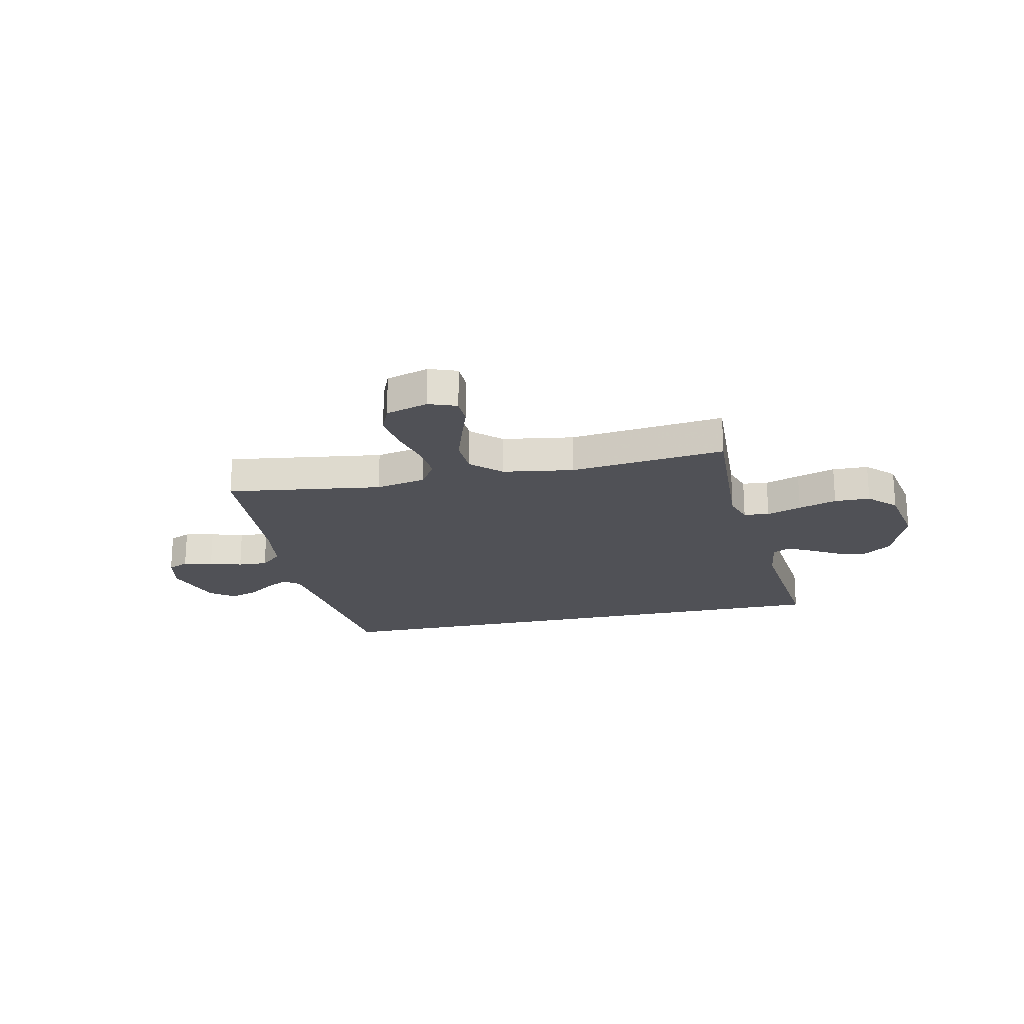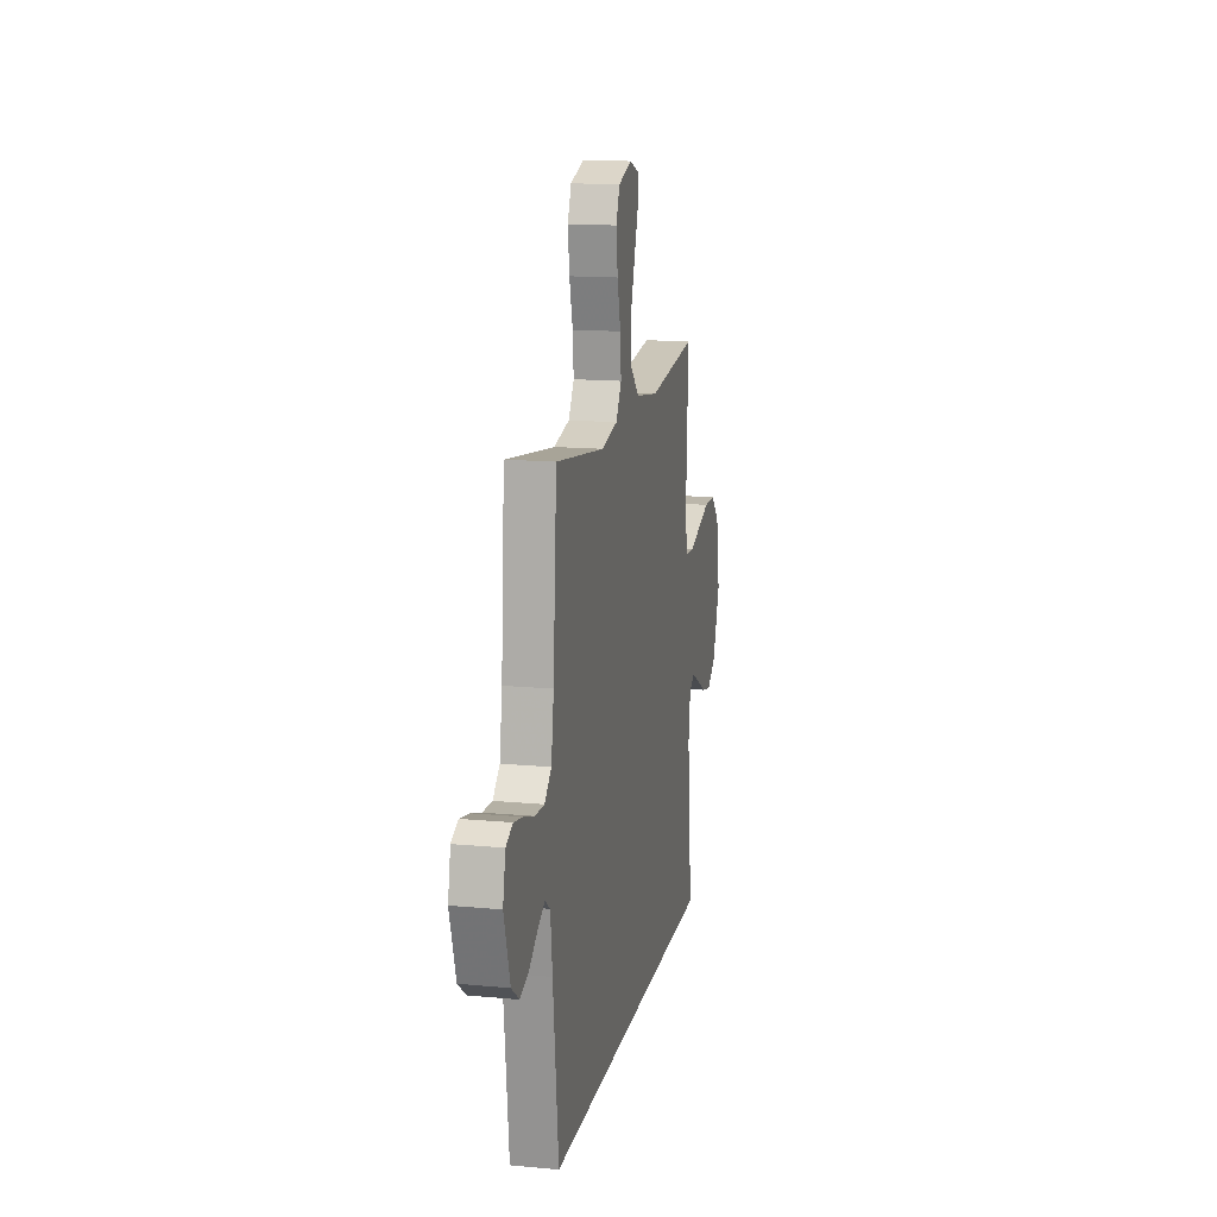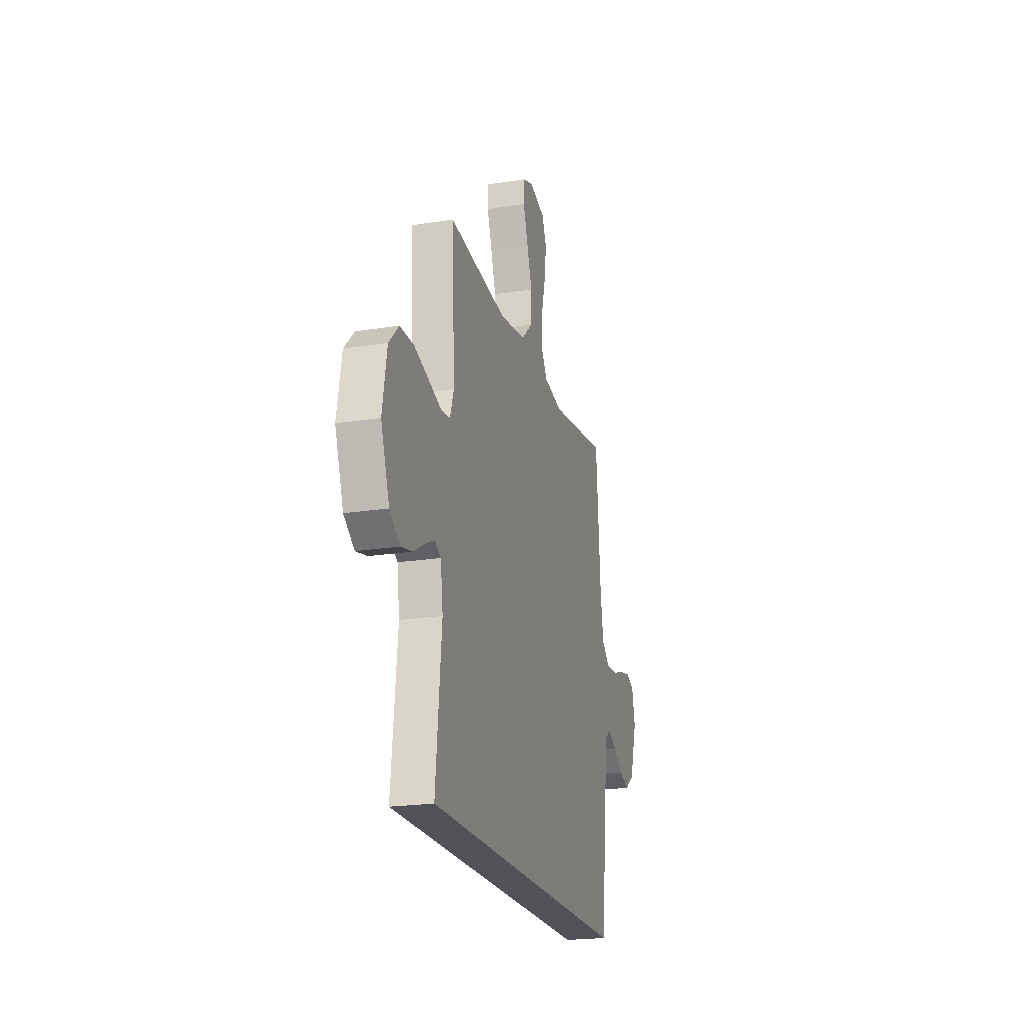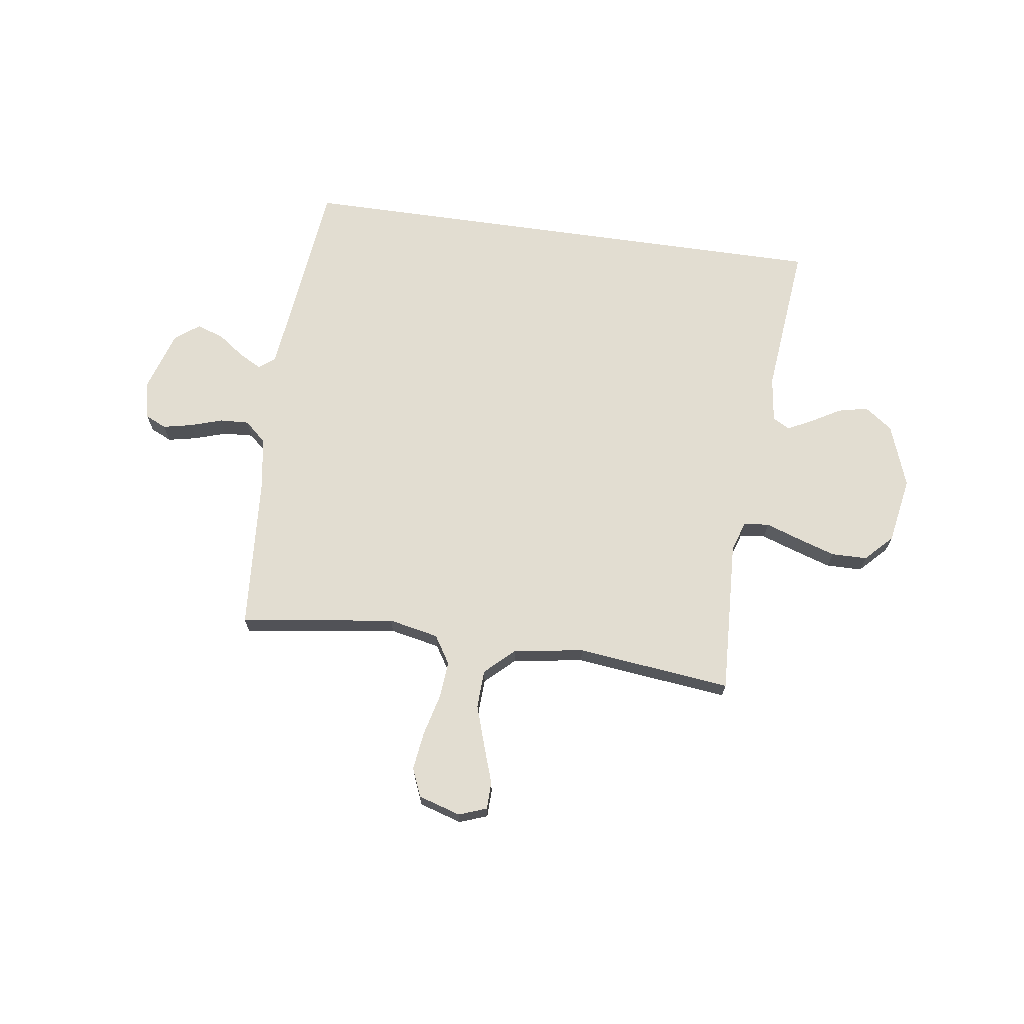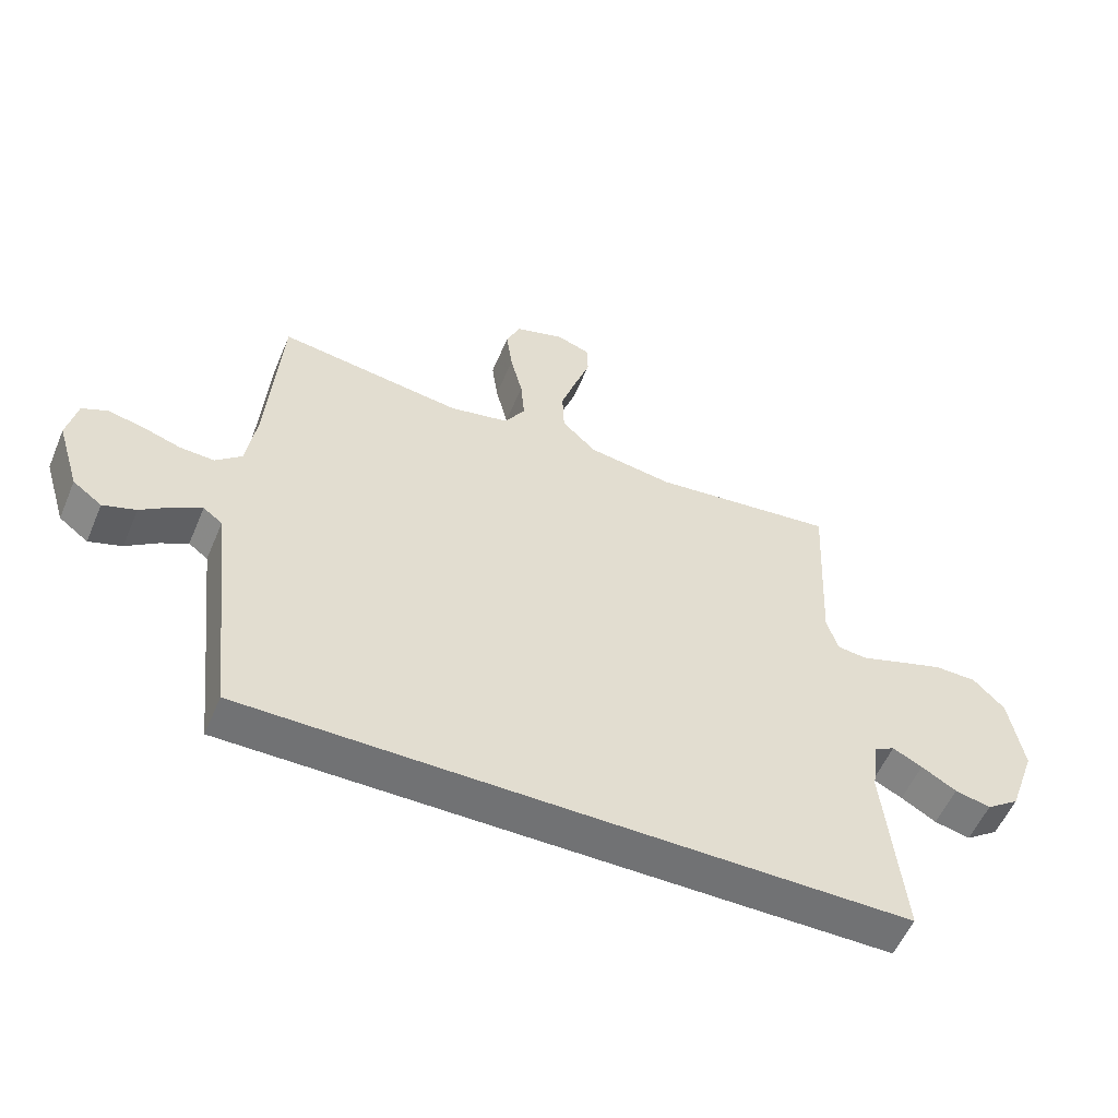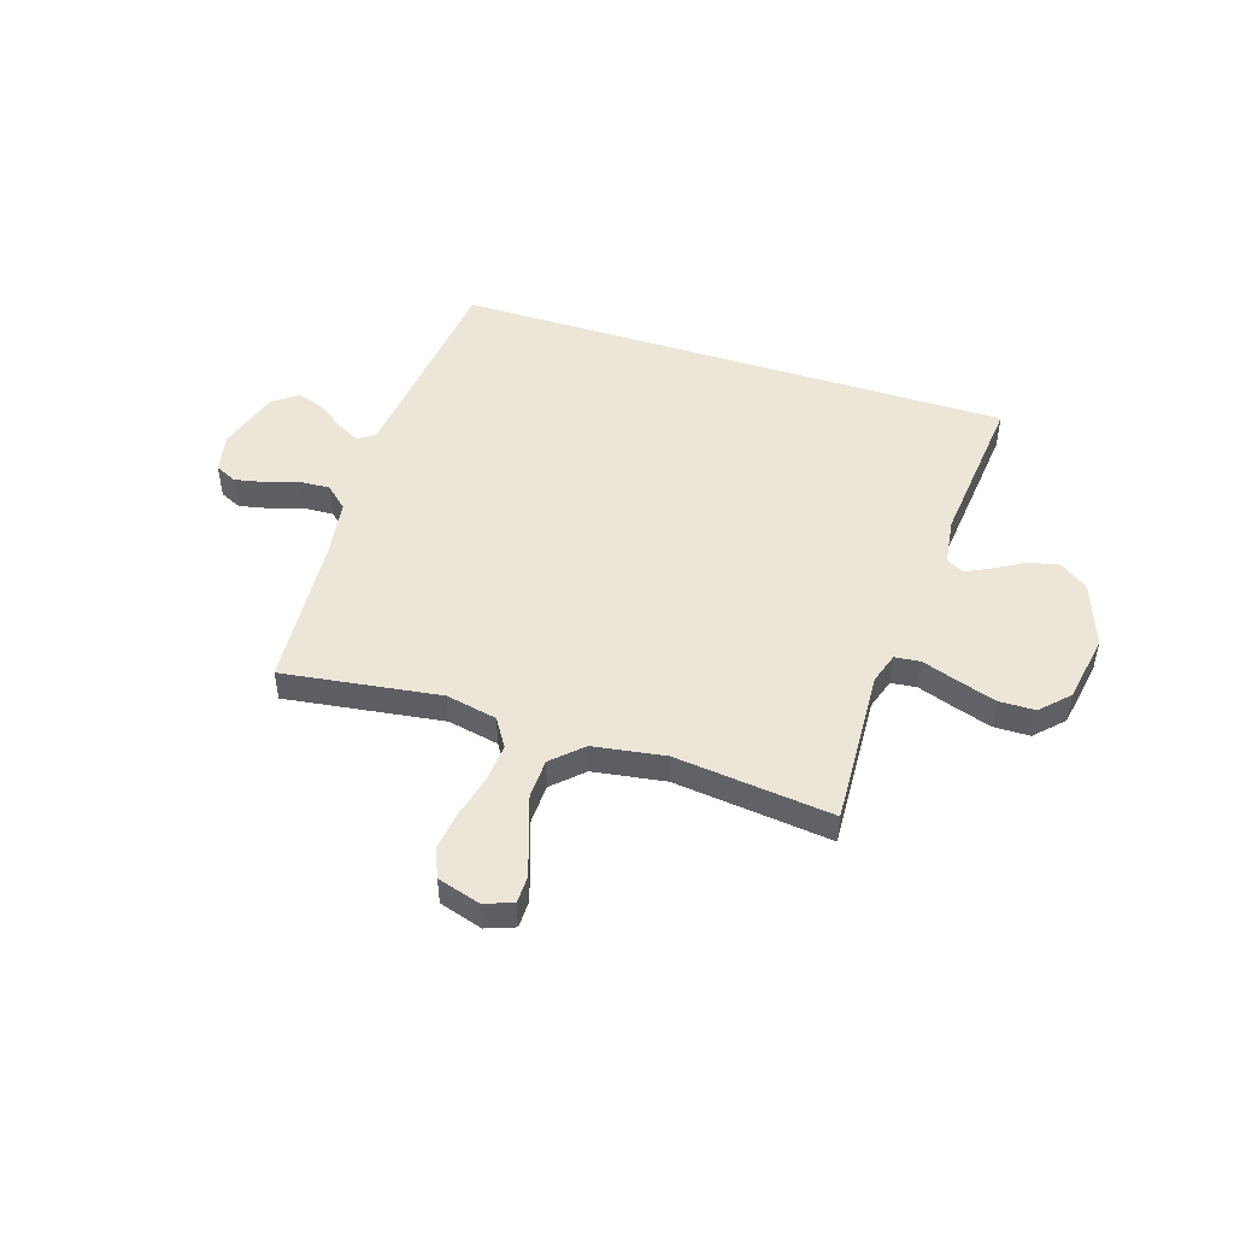
<metadata>
{"format":"obj","ext":"obj","renderer":"f3d","projection":"perspective","resolution":1024,"background":"white","views":[{"elev":-20.5,"azim":12.3,"up":"+Y"},{"elev":14.7,"azim":-78.5,"up":"+Z"},{"elev":-21.4,"azim":105.6,"up":"+Z"},{"elev":68.6,"azim":8.1,"up":"+Y"},{"elev":-55.4,"azim":-22.8,"up":"+Z"},{"elev":48.7,"azim":17.8,"up":"+Y"}]}
</metadata>
<code>
v -0.505 0.07 -0.5
v -0.538 0.07 -0.2
v -0.55 0.07 -0.098
v -0.581 0.07 -0.075
v -0.625 0.07 -0.099
v -0.676 0.07 -0.136
v -0.729 0.07 -0.154
v -0.776 0.07 -0.119
v -0.813 0.07 0
v -0.797 0.07 0.075
v -0.756 0.07 0.094
v -0.699 0.07 0.082
v -0.637 0.07 0.062
v -0.58 0.07 0.059
v -0.538 0.07 0.097
v -0.522 0.07 0.2
v -0.5 0.07 0.5
v -0.2 0.07 0.458
v -0.103 0.07 0.478
v -0.069 0.07 0.532
v -0.075 0.07 0.605
v -0.095 0.07 0.685
v -0.105 0.07 0.76
v -0.082 0.07 0.815
v 0 0.07 0.84
v 0.054 0.07 0.82
v 0.055 0.07 0.767
v 0.03 0.07 0.694
v 0.004 0.07 0.614
v 0.007 0.07 0.54
v 0.063 0.07 0.487
v 0.2 0.07 0.466
v 0.5 0.07 0.5
v 0.485 0.07 0.2
v 0.504 0.07 0.141
v 0.553 0.07 0.136
v 0.62 0.07 0.159
v 0.694 0.07 0.183
v 0.763 0.07 0.182
v 0.814 0.07 0.13
v 0.837 0.07 0
v 0.793 0.07 -0.123
v 0.739 0.07 -0.162
v 0.681 0.07 -0.149
v 0.624 0.07 -0.116
v 0.576 0.07 -0.092
v 0.543 0.07 -0.11
v 0.531 0.07 -0.2
v 0.561 0.07 -0.5
v -0.505 0 -0.5
v -0.538 0 -0.2
v -0.55 0 -0.098
v -0.581 0 -0.075
v -0.625 0 -0.099
v -0.676 0 -0.136
v -0.729 0 -0.154
v -0.776 0 -0.119
v -0.813 0 0
v -0.797 0 0.075
v -0.756 0 0.094
v -0.699 0 0.082
v -0.637 0 0.062
v -0.58 0 0.059
v -0.538 0 0.097
v -0.522 0 0.2
v -0.5 0 0.5
v -0.2 0 0.458
v -0.103 0 0.478
v -0.069 0 0.532
v -0.075 0 0.605
v -0.095 0 0.685
v -0.105 0 0.76
v -0.082 0 0.815
v 0 0 0.84
v 0.054 0 0.82
v 0.055 0 0.767
v 0.03 0 0.694
v 0.004 0 0.614
v 0.007 0 0.54
v 0.063 0 0.487
v 0.2 0 0.466
v 0.5 0 0.5
v 0.485 0 0.2
v 0.504 0 0.141
v 0.553 0 0.136
v 0.62 0 0.159
v 0.694 0 0.183
v 0.763 0 0.182
v 0.814 0 0.13
v 0.837 0 0
v 0.793 0 -0.123
v 0.739 0 -0.162
v 0.681 0 -0.149
v 0.624 0 -0.116
v 0.576 0 -0.092
v 0.543 0 -0.11
v 0.531 0 -0.2
v 0.561 0 -0.5
f 48 49 1 2
f 47 48 2 3
f 46 47 3 4
f 43 44 45
f 42 43 45
f 41 42 45
f 40 41 45
f 39 40 45
f 38 39 45
f 37 38 45
f 36 37 45
f 35 36 45 46
f 34 35 46 4
f 32 33 34 4
f 26 27 28
f 25 26 28
f 24 25 28
f 23 24 28
f 22 23 28
f 21 22 28
f 20 21 28 29
f 19 20 29 30
f 16 17 18
f 15 16 18 19
f 19 30 31
f 15 19 31
f 14 15 31
f 11 12 13
f 10 11 13
f 9 10 13
f 8 9 13
f 7 8 13
f 6 7 13
f 5 6 13
f 32 4 5
f 31 32 5
f 14 31 5
f 5 13 14
f 51 50 98 97
f 52 51 97 96
f 53 52 96 95
f 94 93 92
f 94 92 91
f 94 91 90
f 94 90 89
f 94 89 88
f 94 88 87
f 94 87 86
f 94 86 85
f 95 94 85 84
f 53 95 84 83
f 53 83 82 81
f 77 76 75
f 77 75 74
f 77 74 73
f 77 73 72
f 77 72 71
f 77 71 70
f 78 77 70 69
f 79 78 69 68
f 67 66 65
f 68 67 65 64
f 80 79 68
f 80 68 64
f 80 64 63
f 62 61 60
f 62 60 59
f 62 59 58
f 62 58 57
f 62 57 56
f 62 56 55
f 62 55 54
f 54 53 81
f 54 81 80
f 54 80 63
f 63 62 54
f 1 50 51 2
f 2 51 52 3
f 3 52 53 4
f 4 53 54 5
f 5 54 55 6
f 6 55 56 7
f 7 56 57 8
f 8 57 58 9
f 9 58 59 10
f 10 59 60 11
f 11 60 61 12
f 12 61 62 13
f 13 62 63 14
f 14 63 64 15
f 15 64 65 16
f 16 65 66 17
f 17 66 67 18
f 18 67 68 19
f 19 68 69 20
f 20 69 70 21
f 21 70 71 22
f 22 71 72 23
f 23 72 73 24
f 24 73 74 25
f 25 74 75 26
f 26 75 76 27
f 27 76 77 28
f 28 77 78 29
f 29 78 79 30
f 30 79 80 31
f 31 80 81 32
f 32 81 82 33
f 33 82 83 34
f 34 83 84 35
f 35 84 85 36
f 36 85 86 37
f 37 86 87 38
f 38 87 88 39
f 39 88 89 40
f 40 89 90 41
f 41 90 91 42
f 42 91 92 43
f 43 92 93 44
f 44 93 94 45
f 45 94 95 46
f 46 95 96 47
f 47 96 97 48
f 48 97 98 49
f 49 98 50 1

</code>
